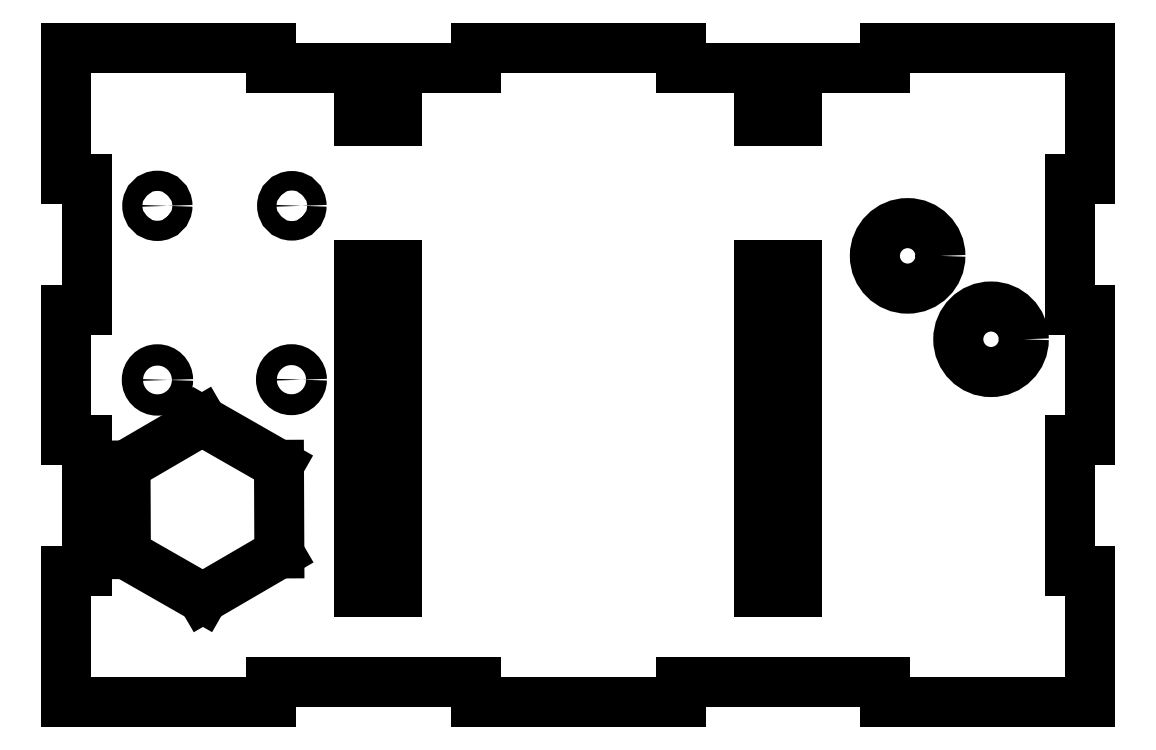
<metadata>
{"format":"dxf","ext":"dxf","renderer":"ezdxf+matplotlib","layout":"modelspace","background":"white","min_lineweight":24,"dpi":150}
</metadata>
<code>
0
SECTION
2
ENTITIES
0
LINE
8
Shape2DView
10
-46.88
20
51.63
30
0
11
-46.88
21
54.76
31
0
0
LINE
8
Shape2DView
10
-46.88
20
51.63
30
0
11
-15.62
21
51.63
31
0
0
LINE
8
Shape2DView
10
-15.62
20
51.63
30
0
11
-15.62
21
54.76
31
0
0
LINE
8
Shape2DView
10
-15.62
20
54.76
30
0
11
15.62
21
54.76
31
0
0
LINE
8
Shape2DView
10
15.62
20
54.76
30
0
11
15.62
21
51.63
31
0
0
LINE
8
Shape2DView
10
15.62
20
51.63
30
0
11
46.88
21
51.63
31
0
0
LINE
8
Shape2DView
10
46.88
20
51.63
30
0
11
46.88
21
54.76
31
0
0
LINE
8
Shape2DView
10
46.88
20
54.76
30
0
11
78.12
21
54.76
31
0
0
LINE
8
Shape2DView
10
78.12
20
54.76
30
0
11
78.12
21
34.78
31
0
0
LINE
8
Shape2DView
10
75
20
34.78
30
0
11
78.12
21
34.78
31
0
0
LINE
8
Shape2DView
10
75
20
34.78
30
0
11
75
21
14.8
31
0
0
LINE
8
Shape2DView
10
75
20
14.8
30
0
11
78.12
21
14.8
31
0
0
LINE
8
Shape2DView
10
78.12
20
-5.173
30
0
11
78.12
21
14.8
31
0
0
LINE
8
Shape2DView
10
75
20
-5.173
30
0
11
78.12
21
-5.173
31
0
0
LINE
8
Shape2DView
10
75
20
-25.15
30
0
11
75
21
-5.173
31
0
0
LINE
8
Shape2DView
10
75
20
-25.15
30
0
11
78.12
21
-25.15
31
0
0
LINE
8
Shape2DView
10
78.12
20
-25.15
30
0
11
78.12
21
-45.12
31
0
0
LINE
8
Shape2DView
10
46.88
20
-45.12
30
0
11
78.12
21
-45.12
31
0
0
LINE
8
Shape2DView
10
46.88
20
-42
30
0
11
46.88
21
-45.12
31
0
0
LINE
8
Shape2DView
10
15.62
20
-42
30
0
11
46.88
21
-42
31
0
0
LINE
8
Shape2DView
10
15.62
20
-45.12
30
0
11
15.62
21
-42
31
0
0
LINE
8
Shape2DView
10
-15.62
20
-45.12
30
0
11
15.62
21
-45.12
31
0
0
LINE
8
Shape2DView
10
-15.62
20
-42
30
0
11
-15.62
21
-45.12
31
0
0
LINE
8
Shape2DView
10
-46.88
20
-42
30
0
11
-15.62
21
-42
31
0
0
LINE
8
Shape2DView
10
-46.88
20
-45.12
30
0
11
-46.88
21
-42
31
0
0
LINE
8
Shape2DView
10
-78.12
20
-45.12
30
0
11
-46.88
21
-45.12
31
0
0
LINE
8
Shape2DView
10
-78.12
20
-25.15
30
0
11
-78.12
21
-45.12
31
0
0
LINE
8
Shape2DView
10
-75
20
-25.15
30
0
11
-78.12
21
-25.15
31
0
0
LINE
8
Shape2DView
10
-75
20
-25.15
30
0
11
-75
21
-5.173
31
0
0
LINE
8
Shape2DView
10
-75
20
-5.173
30
0
11
-78.12
21
-5.173
31
0
0
LINE
8
Shape2DView
10
-78.12
20
-5.173
30
0
11
-78.12
21
14.8
31
0
0
LINE
8
Shape2DView
10
-75
20
14.8
30
0
11
-78.12
21
14.8
31
0
0
LINE
8
Shape2DView
10
-75
20
34.78
30
0
11
-75
21
14.8
31
0
0
LINE
8
Shape2DView
10
-75
20
34.78
30
0
11
-78.12
21
34.78
31
0
0
LINE
8
Shape2DView
10
-78.12
20
54.76
30
0
11
-78.12
21
34.78
31
0
0
LINE
8
Shape2DView
10
-46.88
20
54.76
30
0
11
-78.12
21
54.76
31
0
0
LINE
8
Shape2DView
10
27.62
20
21.63
30
0
11
33.38
21
21.63
31
0
0
LINE
8
Shape2DView
10
33.38
20
21.63
30
0
11
33.38
21
-28.37
31
0
0
LINE
8
Shape2DView
10
33.38
20
-28.37
30
0
11
27.62
21
-28.37
31
0
0
LINE
8
Shape2DView
10
27.62
20
-28.37
30
0
11
27.62
21
21.63
31
0
0
LINE
8
Shape2DView
10
-33.38
20
21.63
30
0
11
-27.62
21
21.63
31
0
0
LINE
8
Shape2DView
10
-27.62
20
21.63
30
0
11
-27.62
21
-28.37
31
0
0
LINE
8
Shape2DView
10
-27.62
20
-28.37
30
0
11
-33.38
21
-28.37
31
0
0
LINE
8
Shape2DView
10
-33.38
20
-28.37
30
0
11
-33.38
21
21.63
31
0
0
LINE
8
Shape2DView
10
-45.66
20
-8.894
30
0
11
-57.39
21
-2.183
31
0
0
LINE
8
Shape2DView
10
-57.39
20
-2.183
30
0
11
-69.07
21
-8.993
31
0
0
LINE
8
Shape2DView
10
-69.07
20
-8.993
30
0
11
-69.02
21
-22.51
31
0
0
LINE
8
Shape2DView
10
-69.02
20
-22.51
30
0
11
-57.28
21
-29.22
31
0
0
LINE
8
Shape2DView
10
-57.28
20
-29.22
30
0
11
-45.6
21
-22.41
31
0
0
LINE
8
Shape2DView
10
-45.6
20
-22.41
30
0
11
-45.66
21
-8.894
31
0
0
CIRCLE
8
Shape2DView
10
63
20
10.27
40
5
0
CIRCLE
8
Shape2DView
10
50.27
20
22.99
40
5
0
LINE
8
Shape2DView
10
33.38
20
49.63
30
0
11
27.62
21
49.63
31
0
0
LINE
8
Shape2DView
10
27.62
20
49.63
30
0
11
27.62
21
43.63
31
0
0
LINE
8
Shape2DView
10
27.62
20
43.63
30
0
11
33.38
21
43.63
31
0
0
LINE
8
Shape2DView
10
33.38
20
43.63
30
0
11
33.38
21
49.63
31
0
0
LINE
8
Shape2DView
10
-33.38
20
49.63
30
0
11
-27.62
21
49.63
31
0
0
LINE
8
Shape2DView
10
-27.62
20
49.63
30
0
11
-27.62
21
43.63
31
0
0
LINE
8
Shape2DView
10
-27.62
20
43.63
30
0
11
-33.38
21
43.63
31
0
0
LINE
8
Shape2DView
10
-33.38
20
43.63
30
0
11
-33.38
21
49.63
31
0
0
CIRCLE
8
Shape2DView
10
-64.2
20
4.059
40
1.626
0
CIRCLE
8
Shape2DView
10
-43.75
20
4.101
40
1.595
0
CIRCLE
8
Shape2DView
10
-64.21
20
30.63
40
1.544
0
CIRCLE
8
Shape2DView
10
-43.69
20
30.63
40
1.489
0
ENDSEC
0
EOF

</code>
